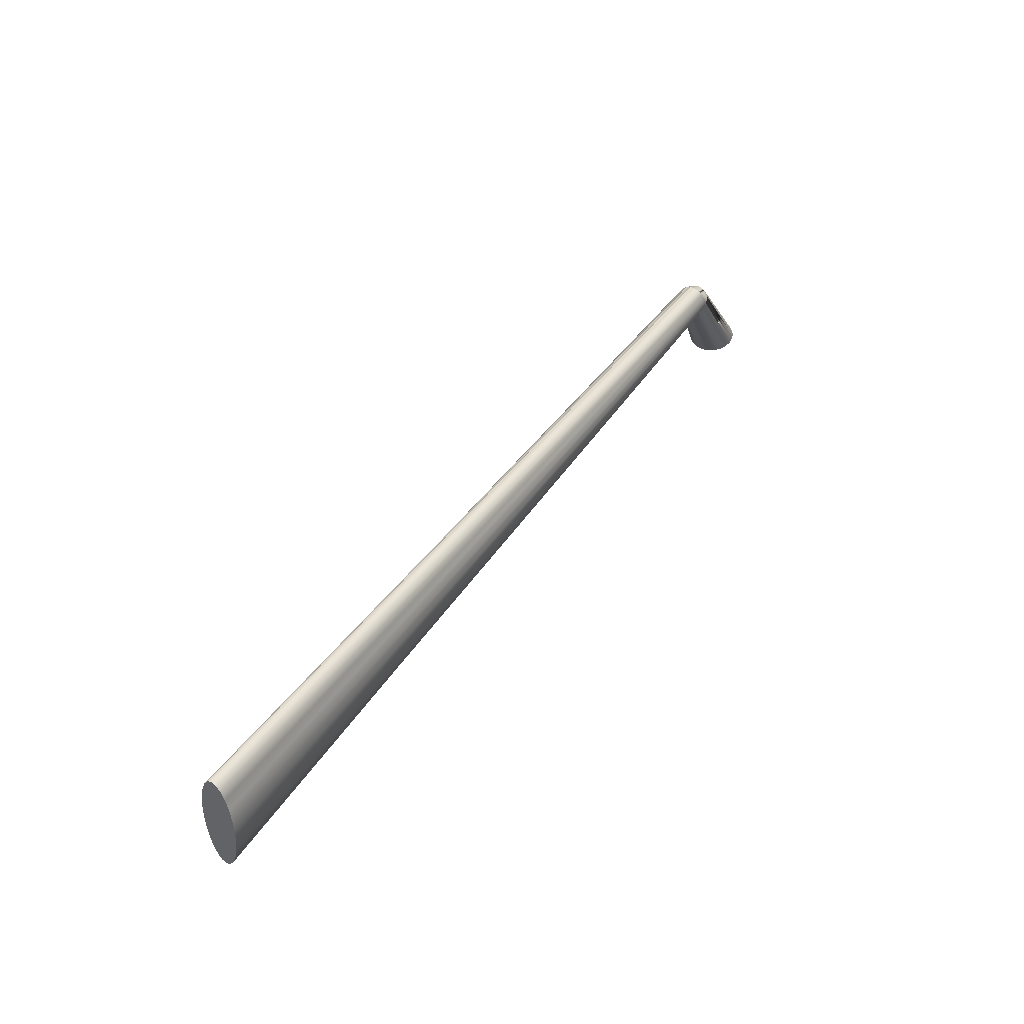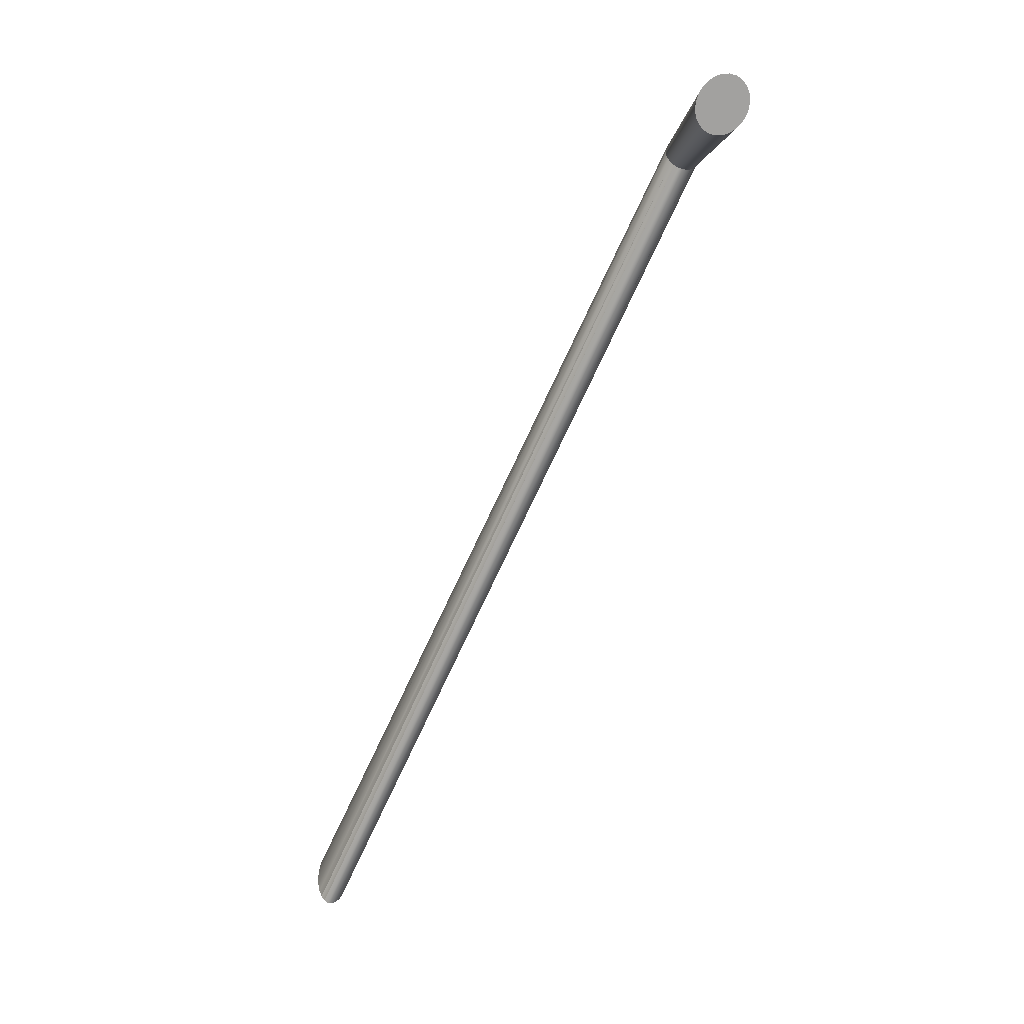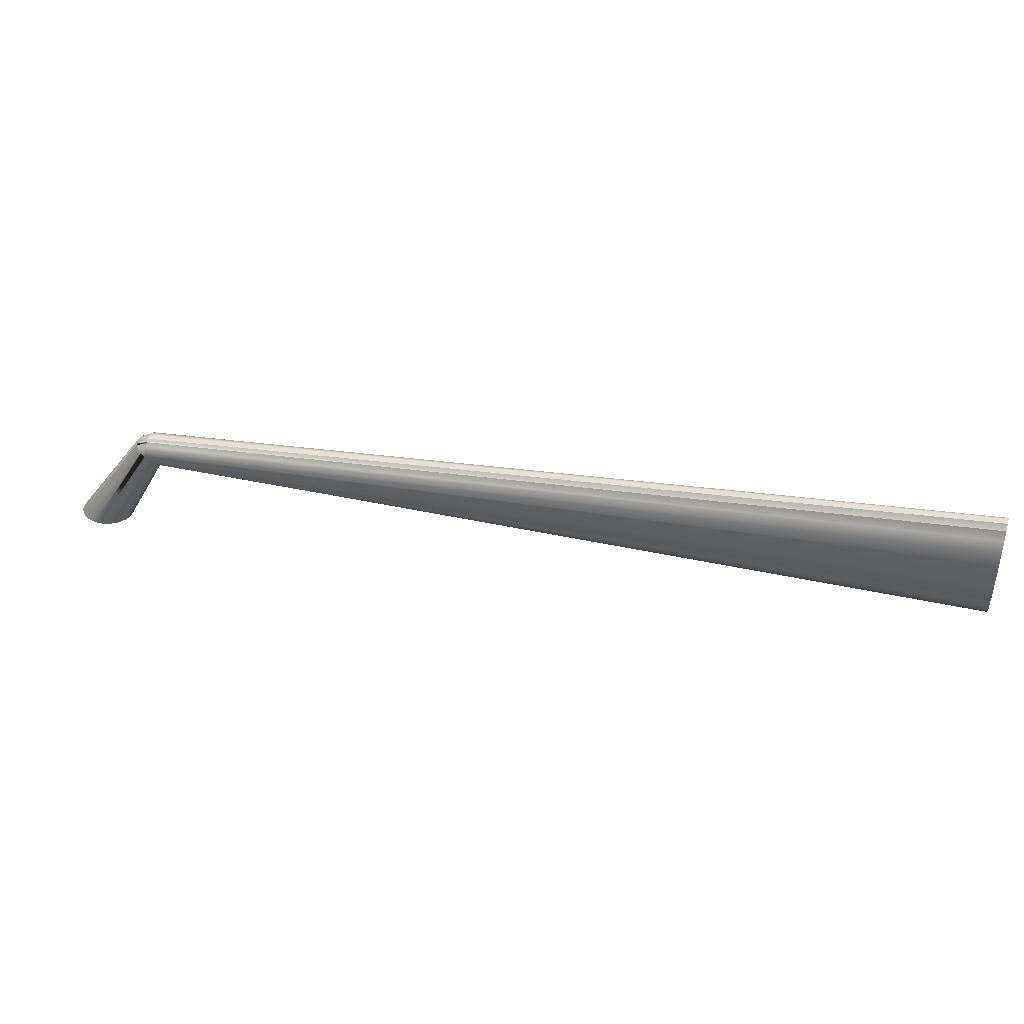
<metadata>
{"format":"obj","ext":"obj","renderer":"f3d","projection":"perspective","resolution":1024,"background":"white","views":[{"elev":46.2,"azim":85.4,"up":"+Y"},{"elev":-72.2,"azim":-150.4,"up":"+Y"},{"elev":42.1,"azim":-21.0,"up":"+Y"}]}
</metadata>
<code>
v -57.31 87.87 -151.9
v -57.31 87.87 -151.9
v -57.31 87.87 -151.9
v -57.31 87.87 -151.9
v -71.35 54.02 -164.7
v -71.35 54.02 -164.7
v -71.35 54.02 -164.7
v -71.35 54.02 -164.7
v -72.92 54.02 -166.2
v -72.92 54.02 -166.2
v -72.92 54.02 -166.2
v -57.22 87.79 -151.8
v -57.22 87.79 -151.8
v -57.22 87.79 -151.8
v -57.22 87.79 -151.8
v -57.22 87.79 -151.8
v -57.22 87.79 -151.8
v -57.22 87.79 -151.8
v -57.22 87.79 -151.8
v -57.85 88.24 -152.2
v -57.85 88.24 -152.2
v -57.85 88.24 -152.2
v -57.85 88.24 -152.2
v -57.26 88.66 -151.7
v -57.26 88.66 -151.7
v -57.26 88.66 -151.7
v -57.26 88.66 -151.7
v -57.26 88.66 -151.7
v -63.56 87.79 -143.1
v -63.56 87.79 -143.1
v -63.56 87.79 -143.1
v -63.66 87.79 -142.9
v -63.66 87.79 -142.9
v -63.66 87.79 -142.9
v -63.66 87.79 -142.9
v -63.66 87.79 -142.9
v -63.66 87.79 -142.9
v -63.62 88.66 -143
v -63.62 88.66 -143
v -63.62 88.66 -143
v -63.62 88.66 -143
v -63.62 88.66 -143
v -63.56 89.37 -143.1
v -63.56 89.37 -143.1
v -63.56 89.37 -143.1
v -63.56 89.37 -143.1
v -63.56 89.37 -143.1
v -63.56 89.37 -143.1
v -63.56 89.37 -143.1
v -63.4 90.04 -143.3
v -63.4 90.04 -143.3
v -63.4 90.04 -143.3
v -63.24 90.7 -143.5
v -63.24 90.7 -143.5
v -63.24 90.7 -143.5
v -63.24 90.7 -143.5
v -63.24 90.7 -143.5
v -63.24 90.7 -143.5
v -63.24 90.7 -143.5
v -62.98 91.27 -143.9
v -62.98 91.27 -143.9
v -62.98 91.27 -143.9
v -62.98 91.27 -143.9
v -62.98 91.27 -143.9
v -62.72 91.84 -144.2
v -62.72 91.84 -144.2
v -62.72 91.84 -144.2
v -62.72 91.84 -144.2
v -62.72 91.84 -144.2
v -62.39 92.28 -144.7
v -62.39 92.28 -144.7
v -62.39 92.28 -144.7
v -62.39 92.28 -144.7
v -62.39 92.28 -144.7
v -62.06 92.71 -145.1
v -62.06 92.71 -145.1
v -62.06 92.71 -145.1
v -62.06 92.71 -145.1
v -62.06 92.71 -145.1
v -62.06 92.71 -145.1
v -61.67 92.99 -145.7
v -61.67 92.99 -145.7
v -61.67 92.99 -145.7
v -61.28 93.26 -146.2
v -61.28 93.26 -146.2
v -61.28 93.26 -146.2
v -61.28 93.26 -146.2
v -61.28 93.26 -146.2
v -61.28 93.26 -146.2
v -60.44 93.45 -147.4
v -60.44 93.45 -147.4
v -60.44 93.45 -147.4
v -60.44 93.45 -147.4
v -60.44 93.45 -147.4
v -60.44 93.45 -147.4
v -59.6 93.26 -148.5
v -59.6 93.26 -148.5
v -59.6 93.26 -148.5
v -59.6 93.26 -148.5
v -59.6 93.26 -148.5
v -59.6 93.26 -148.5
v -59.21 92.99 -149
v -59.21 92.99 -149
v -59.21 92.99 -149
v -58.82 92.71 -149.6
v -58.82 92.71 -149.6
v -58.82 92.71 -149.6
v -58.82 92.71 -149.6
v -58.82 92.71 -149.6
v -58.82 92.71 -149.6
v -58.49 92.28 -150
v -58.49 92.28 -150
v -58.49 92.28 -150
v -58.49 92.28 -150
v -58.49 92.28 -150
v -58.15 91.84 -150.5
v -58.15 91.84 -150.5
v -58.15 91.84 -150.5
v -58.15 91.84 -150.5
v -58.15 91.84 -150.5
v -58.15 91.84 -150.5
v -58.15 91.84 -150.5
v -57.9 91.27 -150.9
v -57.9 91.27 -150.9
v -57.9 91.27 -150.9
v -57.9 91.27 -150.9
v -57.9 91.27 -150.9
v -57.64 90.7 -151.2
v -57.64 90.7 -151.2
v -57.64 90.7 -151.2
v -57.64 90.7 -151.2
v -57.64 90.7 -151.2
v -57.64 90.7 -151.2
v -57.64 90.7 -151.2
v -57.48 90.04 -151.4
v -57.48 90.04 -151.4
v -57.48 90.04 -151.4
v -57.32 89.37 -151.7
v -57.32 89.37 -151.7
v -57.32 89.37 -151.7
v -57.32 89.37 -151.7
v -57.32 89.37 -151.7
v -57.32 89.37 -151.7
v -57.32 89.37 -151.7
v -57.64 87.79 -151.2
v -57.64 87.79 -151.2
v -57.64 87.79 -151.2
v -57.64 87.79 -151.2
v -57.84 87.79 -150.9
v -57.84 87.79 -150.9
v -57.84 87.79 -150.9
v -58.15 87.79 -150.5
v -58.15 87.79 -150.5
v -58.15 87.79 -150.5
v -58.31 87.79 -150.3
v -58.31 87.79 -150.3
v -58.31 87.79 -150.3
v -61.94 87.79 -145.3
v -61.94 87.79 -145.3
v -61.94 87.79 -145.3
v -62.06 87.79 -145.1
v -62.06 87.79 -145.1
v -62.06 87.79 -145.1
v -63.01 87.79 -143.8
v -63.01 87.79 -143.8
v -63.01 87.79 -143.8
v -63.46 87.79 -143.2
v -63.46 87.79 -143.2
v -63.46 87.79 -143.2
v -62.69 87.11 -142.4
v -62.69 87.11 -142.4
v -63.64 87.77 -142.9
v -63.64 87.77 -142.9
v -63.64 87.77 -142.9
v -63.56 86.53 -143.1
v -63.56 86.53 -143.1
v -57.32 86.53 -151.7
v -57.32 86.53 -151.7
v -57.64 85.2 -151.2
v -57.64 85.2 -151.2
v -57.64 85.2 -151.2
v -58.15 84.06 -150.5
v -58.15 84.06 -150.5
v -58.15 84.06 -150.5
v -58.82 83.19 -149.6
v -58.82 83.19 -149.6
v -58.82 83.19 -149.6
v -59.6 82.64 -148.5
v -59.6 82.64 -148.5
v -59.6 82.64 -148.5
v -60.44 82.45 -147.4
v -60.44 82.45 -147.4
v -60.44 82.45 -147.4
v -61.28 82.64 -146.2
v -61.28 82.64 -146.2
v -61.28 82.64 -146.2
v -62.06 83.19 -145.1
v -62.06 83.19 -145.1
v -62.06 83.19 -145.1
v -62.72 84.06 -144.2
v -62.72 84.06 -144.2
v -62.72 84.06 -144.2
v -63.24 85.2 -143.5
v -63.24 85.2 -143.5
v -63.24 85.2 -143.5
v -64.64 88.62 -143.8
v -64.64 88.62 -143.8
v -64.64 88.62 -143.8
v -64.64 88.62 -143.8
v -64.64 88.62 -143.8
v -64.64 88.62 -143.8
v -65.23 89.32 -145
v -65.23 89.32 -145
v -65.23 89.32 -145
v -65.23 89.32 -145
v -65.23 89.32 -145
v -65.23 89.32 -145
v -85.56 54.02 -157
v -85.56 54.02 -157
v -85.56 54.02 -157
v -84.11 54.02 -155
v -84.11 54.02 -155
v -84.11 54.02 -155
v -65.5 89.92 -146.2
v -65.5 89.92 -146.2
v -65.5 89.92 -146.2
v -65.5 89.92 -146.2
v -65.5 89.92 -146.2
v -65.5 89.92 -146.2
v -86.47 54.02 -159.1
v -86.47 54.02 -159.1
v -86.47 54.02 -159.1
v -65.43 90.38 -147.6
v -65.43 90.38 -147.6
v -65.43 90.38 -147.6
v -65.43 90.38 -147.6
v -65.43 90.38 -147.6
v -65.43 90.38 -147.6
v -86.77 54.02 -161.4
v -86.77 54.02 -161.4
v -86.77 54.02 -161.4
v -65.47 90.15 -146.9
v -65.47 90.15 -146.9
v -65.47 90.15 -146.9
v -65.47 90.15 -146.9
v -65.47 90.15 -146.9
v -65.47 90.15 -146.9
v -65.03 90.67 -148.9
v -65.03 90.67 -148.9
v -65.03 90.67 -148.9
v -65.03 90.67 -148.9
v -65.03 90.67 -148.9
v -86.42 54.02 -163.6
v -86.42 54.02 -163.6
v -86.42 54.02 -163.6
v -64.32 90.77 -150.2
v -64.32 90.77 -150.2
v -64.32 90.77 -150.2
v -64.32 90.77 -150.2
v -64.32 90.77 -150.2
v -85.45 54.02 -165.5
v -85.45 54.02 -165.5
v -85.45 54.02 -165.5
v -64.91 90.69 -149.1
v -64.91 90.69 -149.1
v -64.91 90.69 -149.1
v -63.36 90.67 -151.2
v -63.36 90.67 -151.2
v -63.36 90.67 -151.2
v -63.36 90.67 -151.2
v -63.36 90.67 -151.2
v -83.92 54.02 -167.1
v -83.92 54.02 -167.1
v -83.92 54.02 -167.1
v -62.2 90.38 -152
v -62.2 90.38 -152
v -62.2 90.38 -152
v -62.2 90.38 -152
v -62.2 90.38 -152
v -62.2 90.38 -152
v -81.95 54.02 -168.1
v -81.95 54.02 -168.1
v -81.95 54.02 -168.1
v -60.93 89.92 -152.5
v -60.93 89.92 -152.5
v -60.93 89.92 -152.5
v -60.93 89.92 -152.5
v -60.93 89.92 -152.5
v -60.93 89.92 -152.5
v -79.69 54.02 -168.5
v -79.69 54.02 -168.5
v -79.69 54.02 -168.5
v -61.56 90.15 -152.3
v -61.56 90.15 -152.3
v -61.56 90.15 -152.3
v -61.56 90.15 -152.3
v -61.56 90.15 -152.3
v -61.56 90.15 -152.3
v -59.63 89.32 -152.7
v -59.63 89.32 -152.7
v -59.63 89.32 -152.7
v -59.63 89.32 -152.7
v -59.63 89.32 -152.7
v -59.63 89.32 -152.7
v -77.32 54.02 -168.3
v -77.32 54.02 -168.3
v -77.32 54.02 -168.3
v -60.28 89.62 -152.6
v -60.28 89.62 -152.6
v -60.28 89.62 -152.6
v -58.4 88.62 -152.4
v -58.4 88.62 -152.4
v -58.4 88.62 -152.4
v -58.4 88.62 -152.4
v -58.4 88.62 -152.4
v -75.01 54.02 -167.5
v -75.01 54.02 -167.5
v -75.01 54.02 -167.5
v -69.38 54.02 -156.3
v -69.38 54.02 -156.3
v -69.38 54.02 -156.3
v -70.3 54.02 -154.5
v -70.3 54.02 -154.5
v -70.3 54.02 -154.5
v -71.7 54.02 -153.1
v -71.7 54.02 -153.1
v -71.7 54.02 -153.1
v -73.5 54.02 -152.1
v -73.5 54.02 -152.1
v -73.5 54.02 -152.1
v -75.59 54.02 -151.6
v -75.59 54.02 -151.6
v -75.59 54.02 -151.6
v -77.84 54.02 -151.7
v -77.84 54.02 -151.7
v -77.84 54.02 -151.7
v -80.11 54.02 -152.3
v -80.11 54.02 -152.3
v -80.11 54.02 -152.3
v -82.25 54.02 -153.4
v -82.25 54.02 -153.4
v -82.25 54.02 -153.4
v -71.19 54.02 -164.6
v -71.19 54.02 -164.6
v -71.19 54.02 -164.6
v -69.91 54.02 -162.6
v -69.91 54.02 -162.6
v -69.91 54.02 -162.6
v -69.17 54.02 -160.5
v -69.17 54.02 -160.5
v -69.17 54.02 -160.5
v -68.99 54.02 -158.3
v -68.99 54.02 -158.3
v -68.99 54.02 -158.3
v -56.77 84.96 -144.7
v -56.77 84.96 -144.7
v -56.77 84.96 -144.7
v -57.85 82.46 -145.5
v -57.85 82.46 -145.5
v -57.85 82.46 -145.5
v -57.85 82.46 -145.5
v -57.85 82.46 -145.5
v -56.06 85.06 -145.9
v -56.06 85.06 -145.9
v -56.06 85.06 -145.9
v -57.73 85.06 -143.6
v -57.73 85.06 -143.6
v -57.73 85.06 -143.6
v -58.89 85.35 -142.8
v -58.89 85.35 -142.8
v -58.89 85.35 -142.8
v -60.16 85.81 -142.3
v -60.16 85.81 -142.3
v -60.16 85.81 -142.3
v -61.45 86.41 -142.2
v -61.45 86.41 -142.2
v -61.45 86.41 -142.2
v -62.88 86.76 -142.5
v -62.88 86.76 -142.5
v -62.88 86.76 -142.5
v -63.78 87.87 -143
v -63.78 87.87 -143
v -63.67 87.95 -142.9
v -63.67 87.95 -142.9
v -63.67 87.95 -142.9
v -62.87 86.57 -142.6
v -62.87 86.57 -142.6
v -62.87 86.57 -142.6
v 170.9 102.4 27.55
v 170.9 102.4 27.55
v 170.9 102.4 27.55
v 170.9 102.4 27.55
v 171 99.83 27.47
v 171 99.83 27.47
v 171.1 97.25 27.39
v 171.1 97.25 27.39
v 171.1 97.25 27.39
v 171.1 97.25 27.39
v 173.3 83.13 24.25
v 173.3 83.13 24.25
v 173.3 83.13 24.25
v 173.3 83.13 24.25
v 174.2 82.45 23.1
v 174.2 82.45 23.1
v 174.2 82.45 23.1
v 174.2 82.45 23.1
v 175 83.13 21.95
v 175 83.13 21.95
v 175 83.13 21.95
v 175 83.13 21.95
v 175.8 85.13 20.87
v 175.8 85.13 20.87
v 175.8 85.13 20.87
v 175.8 85.13 20.87
v 176.5 88.3 19.95
v 176.5 88.3 19.95
v 176.5 88.3 19.95
v 176.5 88.3 19.95
v 176.5 88.3 19.95
v 177 92.43 19.24
v 177 92.43 19.24
v 177 92.43 19.24
v 177 92.43 19.24
v 177.3 97.25 18.8
v 177.3 97.25 18.8
v 177.3 97.25 18.8
v 177.3 97.25 18.8
v 177.4 99.83 18.72
v 177.4 99.83 18.72
v 177.4 102.4 18.65
v 177.4 102.4 18.65
v 177.4 102.4 18.65
v 177.4 102.4 18.65
v 177.3 107.6 18.8
v 177.3 107.6 18.8
v 177.3 107.6 18.8
v 177.3 107.6 18.8
v 177 112.4 19.24
v 177 112.4 19.24
v 177 112.4 19.24
v 177 112.4 19.24
v 176.5 116.5 19.95
v 176.5 116.5 19.95
v 176.5 116.5 19.95
v 175.8 119.7 20.87
v 175.8 119.7 20.87
v 175.8 119.7 20.87
v 175.8 119.7 20.87
v 175 121.7 21.95
v 175 121.7 21.95
v 175 121.7 21.95
v 175 121.7 21.95
v 174.2 122.4 23.1
v 174.2 122.4 23.1
v 174.2 122.4 23.1
v 174.2 122.4 23.1
v 173.3 121.7 24.25
v 173.3 121.7 24.25
v 173.3 121.7 24.25
v 173.3 121.7 24.25
v 172.6 119.7 25.32
v 172.6 119.7 25.32
v 172.6 119.7 25.32
v 172.6 119.7 25.32
v 171.9 116.5 26.24
v 171.9 116.5 26.24
v 171.9 116.5 26.24
v 171.9 116.5 26.24
v 171.9 116.5 26.24
v 171.4 112.4 26.95
v 171.4 112.4 26.95
v 171.4 112.4 26.95
v 171.4 112.4 26.95
v 171.1 107.6 27.39
v 171.1 107.6 27.39
v 171.1 107.6 27.39
v 171.1 107.6 27.39
v 171.4 92.43 26.95
v 171.4 92.43 26.95
v 171.4 92.43 26.95
v 171.4 92.43 26.95
v 171.9 88.3 26.24
v 171.9 88.3 26.24
v 171.9 88.3 26.24
v 172.6 85.13 25.32
v 172.6 85.13 25.32
v 172.6 85.13 25.32
v 172.6 85.13 25.32
v -58.78 82.64 -144.4
v -58.78 82.64 -144.4
v -58.78 82.64 -144.4
v -59.82 83.21 -143.5
v -59.82 83.21 -143.5
v -59.82 83.21 -143.5
v -57.11 82.64 -146.7
v -57.11 82.64 -146.7
v -57.1 82.67 -146.7
v -57.1 82.67 -146.7
v -56.58 83.21 -148
v -56.58 83.21 -148
v -56.57 83.24 -148
v -56.57 83.24 -148
v -56.32 85.24 -150.3
v -56.32 85.24 -150.3
v -56.32 85.24 -150.3
v -56.63 86.56 -151.2
v -56.63 86.56 -151.2
v -56.63 86.56 -151.2
v -56.61 86.75 -151.2
v -56.61 86.75 -151.2
v -56.61 86.75 -151.2
v -57.2 87.77 -151.8
v -57.2 87.77 -151.8
v -57.2 87.77 -151.8
v -57.21 87.95 -151.8
v -57.21 87.95 -151.8
v -57.21 87.95 -151.8
v -55.86 86.41 -149.9
v -55.86 86.41 -149.9
v -55.86 86.41 -149.9
v -55.86 86.41 -149.9
v -56.44 87.11 -151
v -56.44 87.11 -151
v -55.59 85.81 -148.6
v -55.59 85.81 -148.6
v -55.59 85.81 -148.6
v -63.84 89.64 -147.8
v -61.51 87.36 -144.7
v -55.66 85.35 -147.3
v -55.66 85.35 -147.3
v -55.66 85.35 -147.3
v -64.21 88.24 -143.4
v -64.21 88.24 -143.4
v -64.21 88.24 -143.4
v -60.79 86.66 -143.8
v -60.88 84.07 -142.9
v -60.88 84.07 -142.9
v -60.88 84.1 -142.9
v -60.88 84.1 -142.9
v -60.88 84.13 -142.9
v -60.88 84.13 -142.9
v -61.92 85.24 -142.6
v -61.92 85.24 -142.6
v -61.92 85.27 -142.5
v -61.92 85.27 -142.5
f 1 6 10
f 2 12 7
f 20 14 4
f 15 24 21
f 30 33 38
f 38 43 165
f 43 50 165
f 50 53 162
f 53 60 162
f 60 65 159
f 65 70 159
f 70 75 81
f 81 84 159
f 84 90 159
f 90 96 159
f 96 102 159
f 102 105 111
f 111 116 156
f 116 123 156
f 123 128 156
f 128 135 156
f 135 138 153
f 138 27 150
f 27 16 146
f 146 150 27
f 150 153 138
f 153 156 135
f 159 102 111
f 159 111 156
f 159 70 81
f 159 162 60
f 162 165 50
f 165 168 38
f 168 30 38
f 170 29 32 172
f 175 34 31
f 31 169 175
f 169 166 175
f 166 163 203
f 163 160 200
f 160 157 188
f 157 154 179
f 154 151 177
f 147 17 177
f 147 177 151
f 177 179 154
f 179 182 157
f 185 188 157
f 185 157 182
f 188 191 160
f 191 194 160
f 197 200 160
f 197 160 194
f 200 203 163
f 203 175 166
f 206 29 167 212
f 213 219 222 207
f 225 231 220 214
f 234 240 232
f 232 226 243
f 243 234 232
f 249 254 241 235
f 257 262 255
f 255 250 265
f 255 265 257
f 268 273 263 258
f 276 282 274 269
f 285 291 294
f 283 277 294
f 283 294 291
f 300 306 309
f 292 286 309
f 292 309 306
f 311 317 307 301
f 3 11 22
f 318 312 22
f 318 22 11
f 319 322 325
f 325 328 352
f 328 331 349
f 331 334 346
f 334 337 5
f 337 340 5
f 340 221 9
f 221 218 305
f 218 230 305
f 230 239 290
f 239 253 272
f 253 261 272
f 281 290 239
f 281 239 272
f 290 305 230
f 316 9 221
f 316 221 305
f 9 5 340
f 343 346 334
f 343 334 5
f 346 349 331
f 349 352 328
f 352 319 325
f 356 358 364
f 358 323 320
f 358 320 364
f 367 326 359
f 326 324 359
f 359 357 367
f 370 329 327 368
f 373 332 330 371
f 376 335 333 374
f 171 378 377
f 338 336 377
f 338 377 378
f 339 379 381
f 379 173 35
f 379 35 381
f 381 341 339
f 383 36 174
f 174 380 383
f 380 386 389
f 389 383 380
f 393 390 387 395
f 399 403 407
f 407 411 485
f 411 415 485
f 415 420 478
f 420 424 398
f 424 428 398
f 428 430 394
f 430 434 474
f 434 438 474
f 438 442 465
f 442 445 465
f 445 449 457
f 449 453 457
f 461 465 445
f 461 445 457
f 470 474 438
f 470 438 465
f 392 394 430
f 392 430 474
f 394 398 428
f 398 478 420
f 482 485 415
f 482 415 478
f 485 399 407
f 400 489 404
f 195 490 492
f 490 401 492
f 492 198 195
f 192 360 491
f 360 405 491
f 491 196 192
f 408 361 495
f 193 189 495
f 193 495 361
f 406 362 409
f 410 496 497 412
f 413 498 499
f 190 186 499
f 190 499 498
f 414 500 501 416
f 417 502 187 183
f 184 180 503 418
f 181 178 506
f 506 421 504
f 506 504 181
f 425 422 507
f 426 508 509
f 509 512 515
f 512 18 515
f 515 426 509
f 13 513 510
f 344 8 13
f 344 13 510
f 19 148 514
f 148 519 522
f 148 522 514
f 520 347 511
f 347 345 511
f 511 523 520
f 350 348 521 525
f 518 149 152 524
f 161 158 527
f 158 155 527
f 155 152 299
f 149 145 299
f 149 299 152
f 299 308 155
f 308 284 155
f 284 293 155
f 293 275 527
f 275 267 527
f 256 264 527
f 256 527 267
f 527 155 293
f 527 248 233
f 233 242 527
f 242 224 527
f 224 212 527
f 164 161 527
f 164 527 212
f 155 158 528
f 528 369 366
f 366 355 528
f 355 363 528
f 363 529 155
f 529 524 155
f 155 528 363
f 353 530 365 321
f 351 526 531 354
f 302 129 287 310
f 130 303 139 136
f 304 313 140
f 25 141 314
f 516 28 142 431
f 435 432 143
f 144 137 132 436
f 439 437 133
f 134 124 117 440
f 131 125 288
f 126 295 289
f 127 121 296
f 122 112 297
f 106 446 118 115
f 447 107 450
f 97 451 108 103
f 452 98 454
f 91 455 99
f 456 92 458
f 85 459 93
f 460 86 462
f 76 463 87 82
f 464 77 466
f 66 467 78 71
f 67 61 54 468
f 68 62 244
f 245 63 227
f 64 57 228
f 229 58 215
f 59 51 44 216
f 55 52 47 471
f 475 472 48
f 49 39 384 476
f 45 40 208
f 41 532 209
f 42 37 533
f 210 223 342
f 342 382 534
f 534 210 342
f 217 46 211
f 391 477 385
f 473 469 56
f 72 69 246
f 73 247 236
f 237 79 74
f 80 83 238
f 83 88 251
f 83 251 238
f 252 89 266
f 94 259 266
f 94 266 89
f 270 260 95 100
f 278 271 104
f 271 101 104
f 104 109 278
f 110 279 113
f 298 114 280
f 443 119 448
f 444 441 120
f 429 427 517 433
f 23 26 315
f 375 372 535
f 372 369 535
f 535 528 164
f 528 161 164
f 164 167 170
f 170 375 535
f 170 535 164
f 423 419 505
f 486 493 402
f 487 536 494
f 536 201 199
f 536 199 494
f 483 538 537 488
f 479 540 539 484
f 202 541 542
f 541 480 542
f 542 204 202
f 396 544 543 481
f 176 205 388
f 545 397 388
f 545 388 205

</code>
